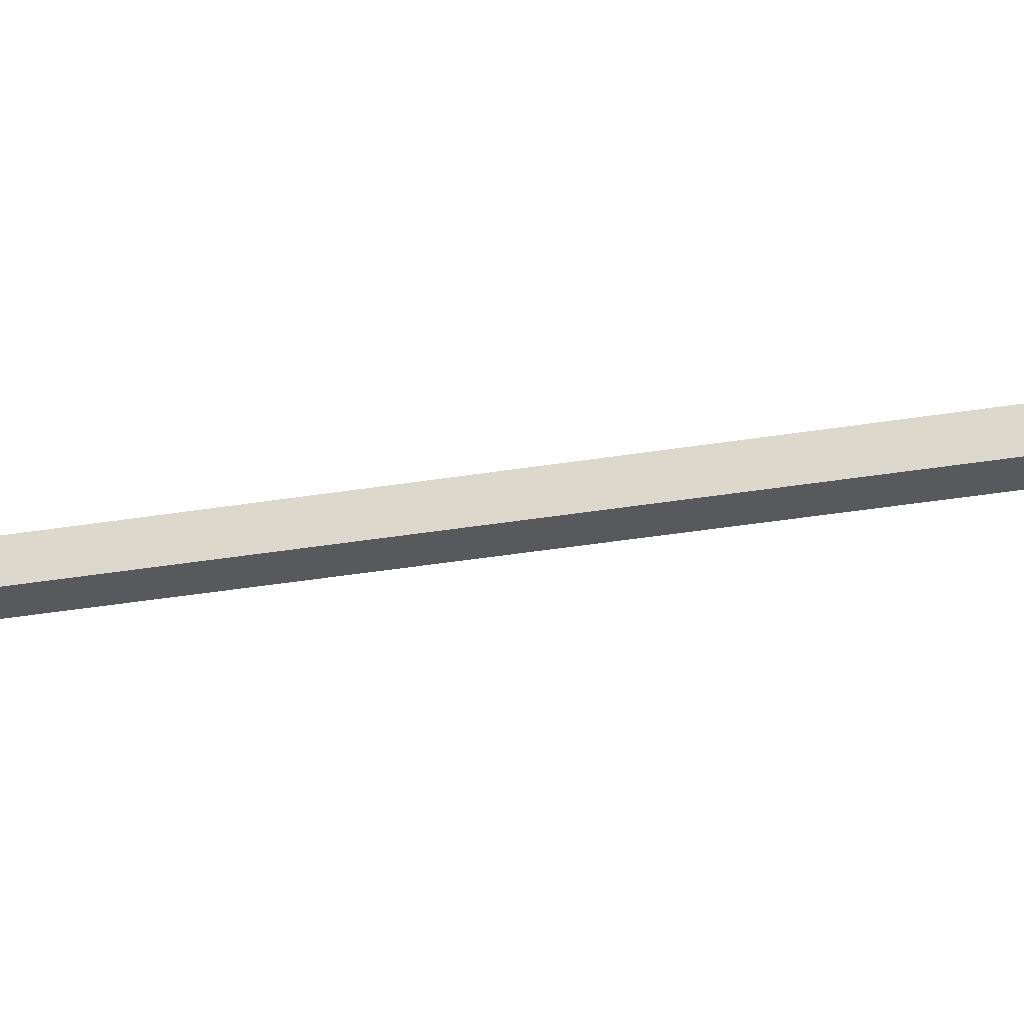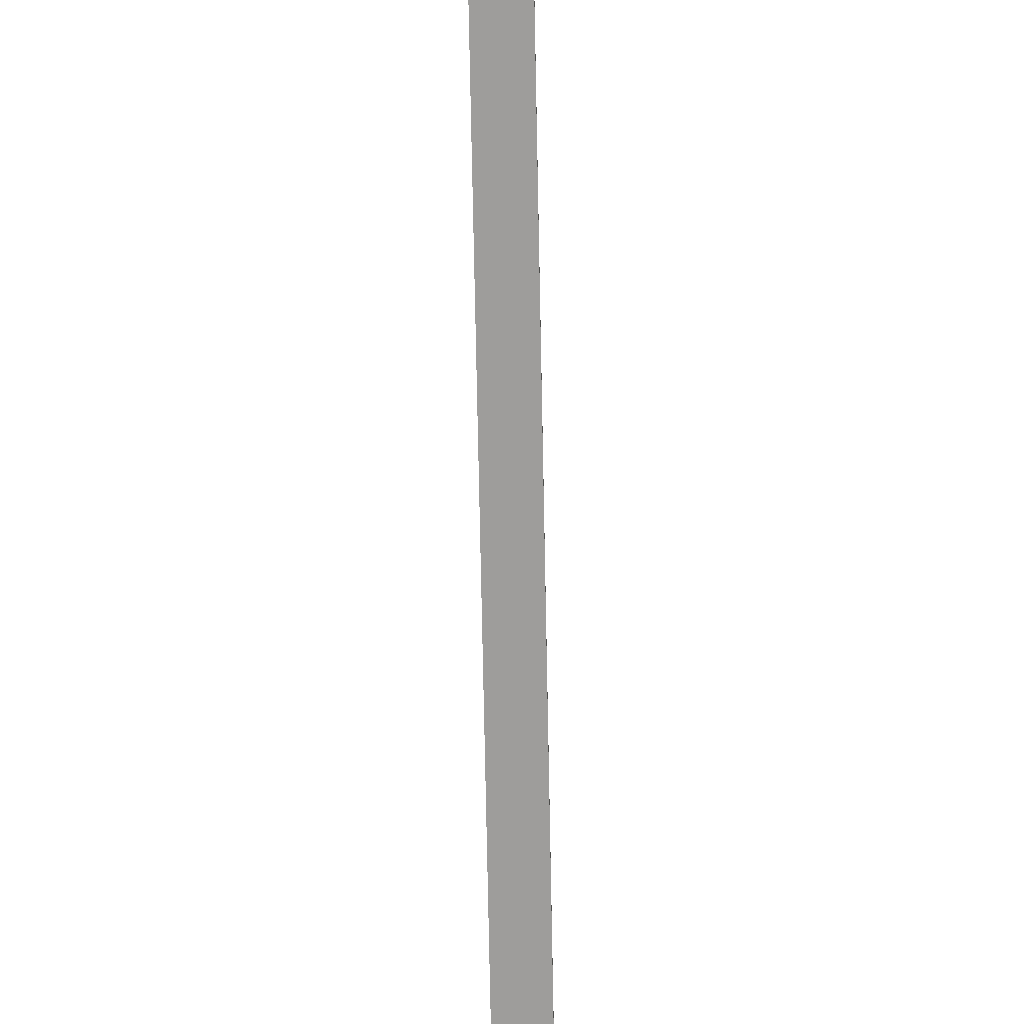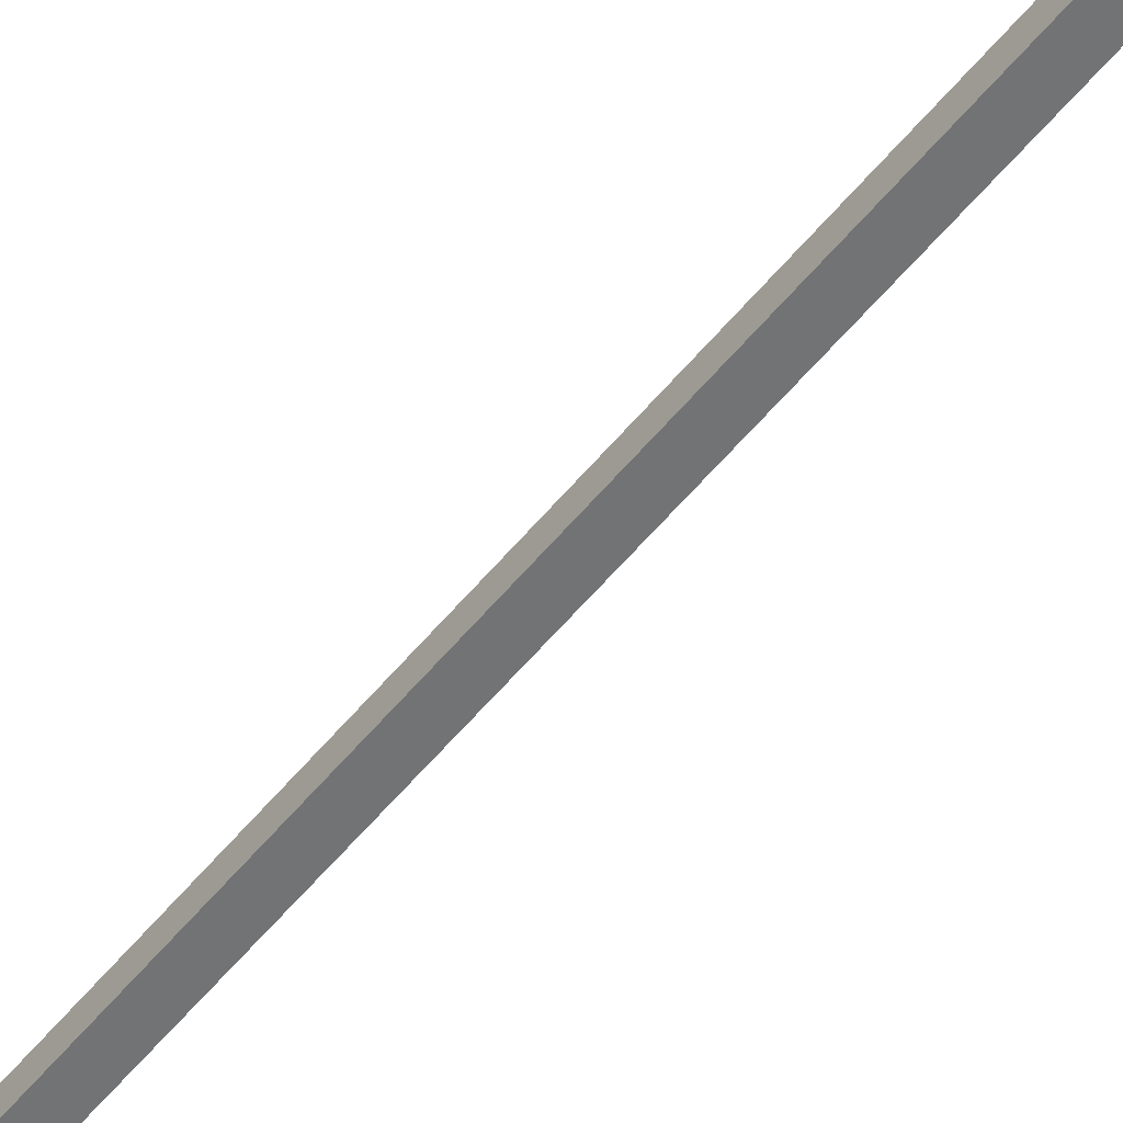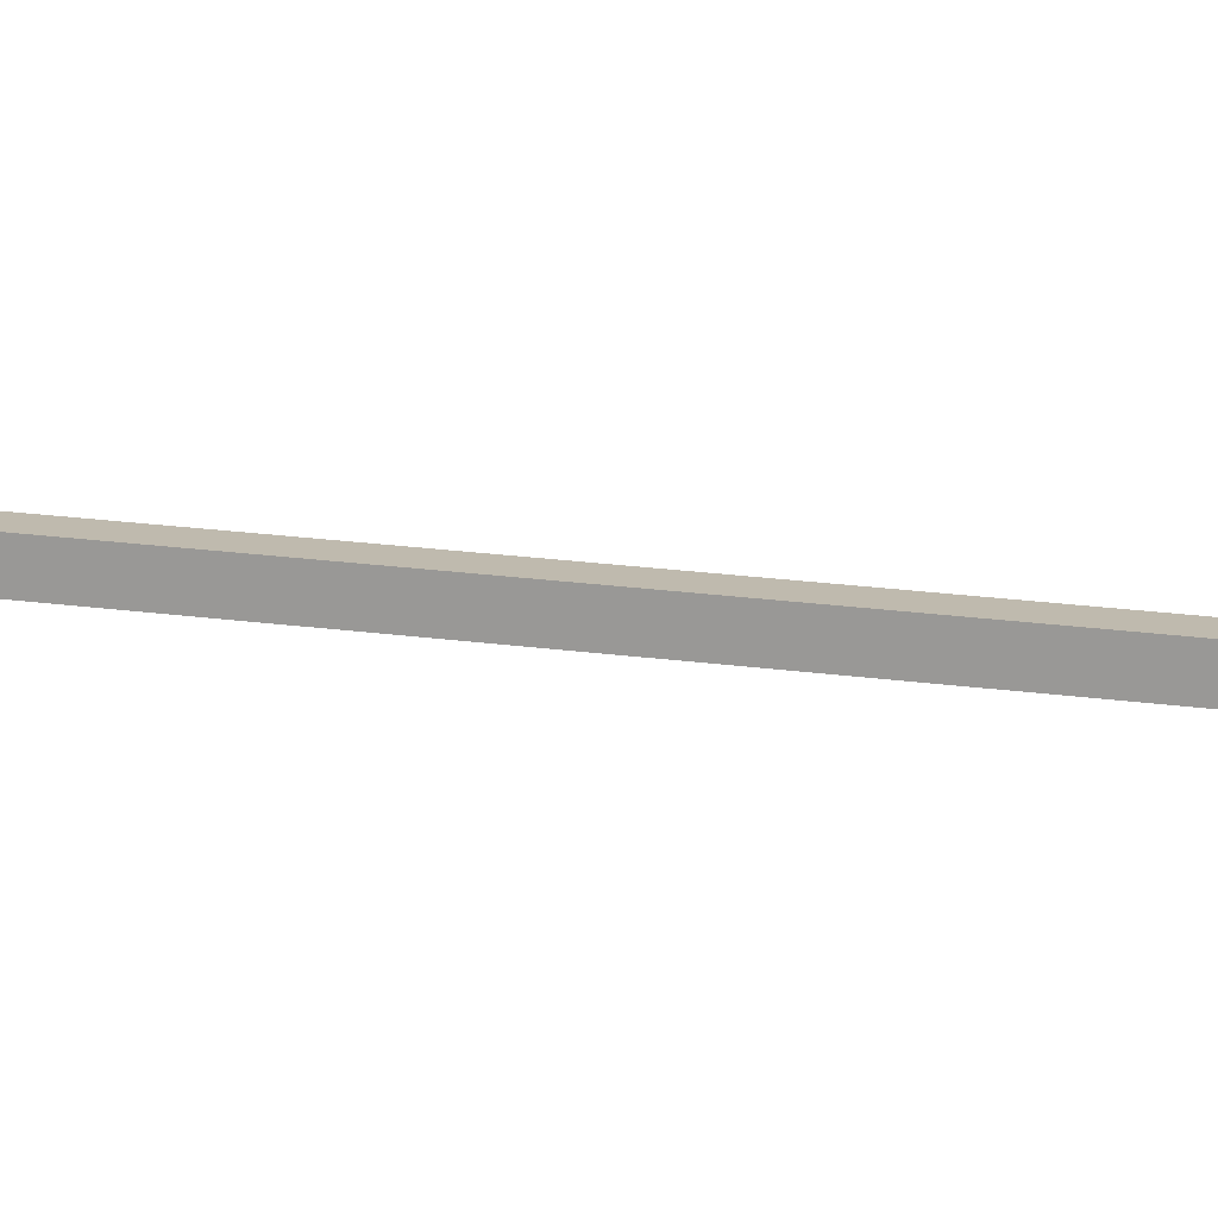
<metadata>
{"format":"obj","ext":"obj","renderer":"f3d","projection":"perspective","resolution":1024,"background":"white","views":[{"elev":-29.8,"azim":104.4,"up":"+Z"},{"elev":-70.7,"azim":-178.9,"up":"+Z"},{"elev":-55.8,"azim":141.5,"up":"+Z"},{"elev":15.6,"azim":108.3,"up":"+Z"}]}
</metadata>
<code>
o 立方体
v -0.09 9 0.084
v -0.09 -0 -0.084
v -0.09 0 0.084
v -0.09 9 -0.084
v 0.09 -0 -0.084
v 0.09 9 -0.084
v 0.09 0 0.084
v 0.09 9 0.084
v 0.99 9 -0.084
v 0.99 9 0.084
v 0.09 9.16 0.084
v 0.09 9.16 -0.084
v 0.09 10 -0.084
v 0.09 10 0.084
v -0.09 9.16 0.084
v -0.09 9.16 -0.084
v -0.99 9.16 -0.084
v -0.99 9.16 0.084
v 0.99 9.16 0.084
v 0.99 9.16 -0.084
v -0.09 10 0.084
v -0.09 10 -0.084
v -0.99 9 0.084
v -0.99 9 -0.084
v 0.49 10 -0.084
v 0.49 10 0.084
v 0.09 10.1 0.084
v -0.09 10.1 0.084
v 0.09 10.4 0.084
v -0.09 10.4 0.084
v -0.09 10.1 -0.084
v -0.09 10.4 -0.084
v 0.09 10.1 -0.084
v -0.49 10.1 -0.084
v -0.49 10.1 0.084
v 0.49 10.1 -0.084
v 0.49 10.1 0.084
v -0.49 10 -0.084
v -0.49 10 0.084
v 0.09 10.4 -0.084
f 1 2 3
f 4 5 2
f 6 7 5
f 8 3 7
f 5 3 2
f 6 10 8
f 12 14 11
f 16 18 15
f 8 15 1
f 4 12 6
f 1 4 2
f 4 6 5
f 6 8 7
f 8 1 3
f 5 7 3
f 11 20 12
f 15 22 16
f 1 24 4
f 8 11 15
f 4 16 12
f 13 26 14
f 14 28 21
f 11 21 15
f 16 13 12
f 27 30 28
f 28 32 31
f 22 33 13
f 31 35 28
f 10 20 19
f 10 9 20
f 8 19 11
f 12 9 6
f 23 17 24
f 23 18 17
f 15 23 1
f 4 17 16
f 25 37 26
f 33 25 13
f 14 37 27
f 27 36 33
f 39 34 38
f 22 34 31
f 21 38 22
f 28 39 21
f 32 29 40
f 32 30 29
f 33 29 27
f 31 40 33
f 6 9 10
f 12 13 14
f 16 17 18
f 11 19 20
f 15 21 22
f 1 23 24
f 13 25 26
f 14 27 28
f 11 14 21
f 16 22 13
f 27 29 30
f 28 30 32
f 22 31 33
f 31 34 35
f 8 10 19
f 12 20 9
f 15 18 23
f 4 24 17
f 25 36 37
f 33 36 25
f 14 26 37
f 27 37 36
f 39 35 34
f 22 38 34
f 21 39 38
f 28 35 39
f 33 40 29
f 31 32 40

</code>
